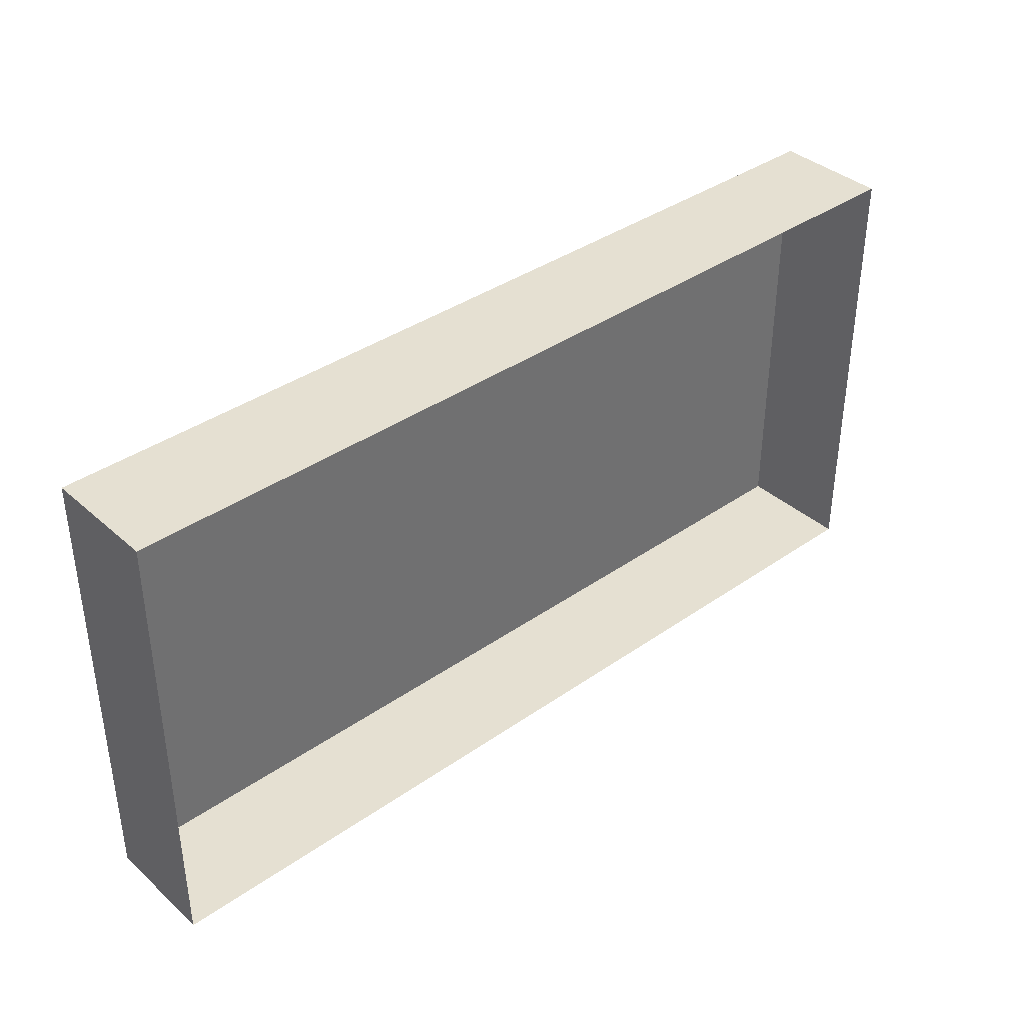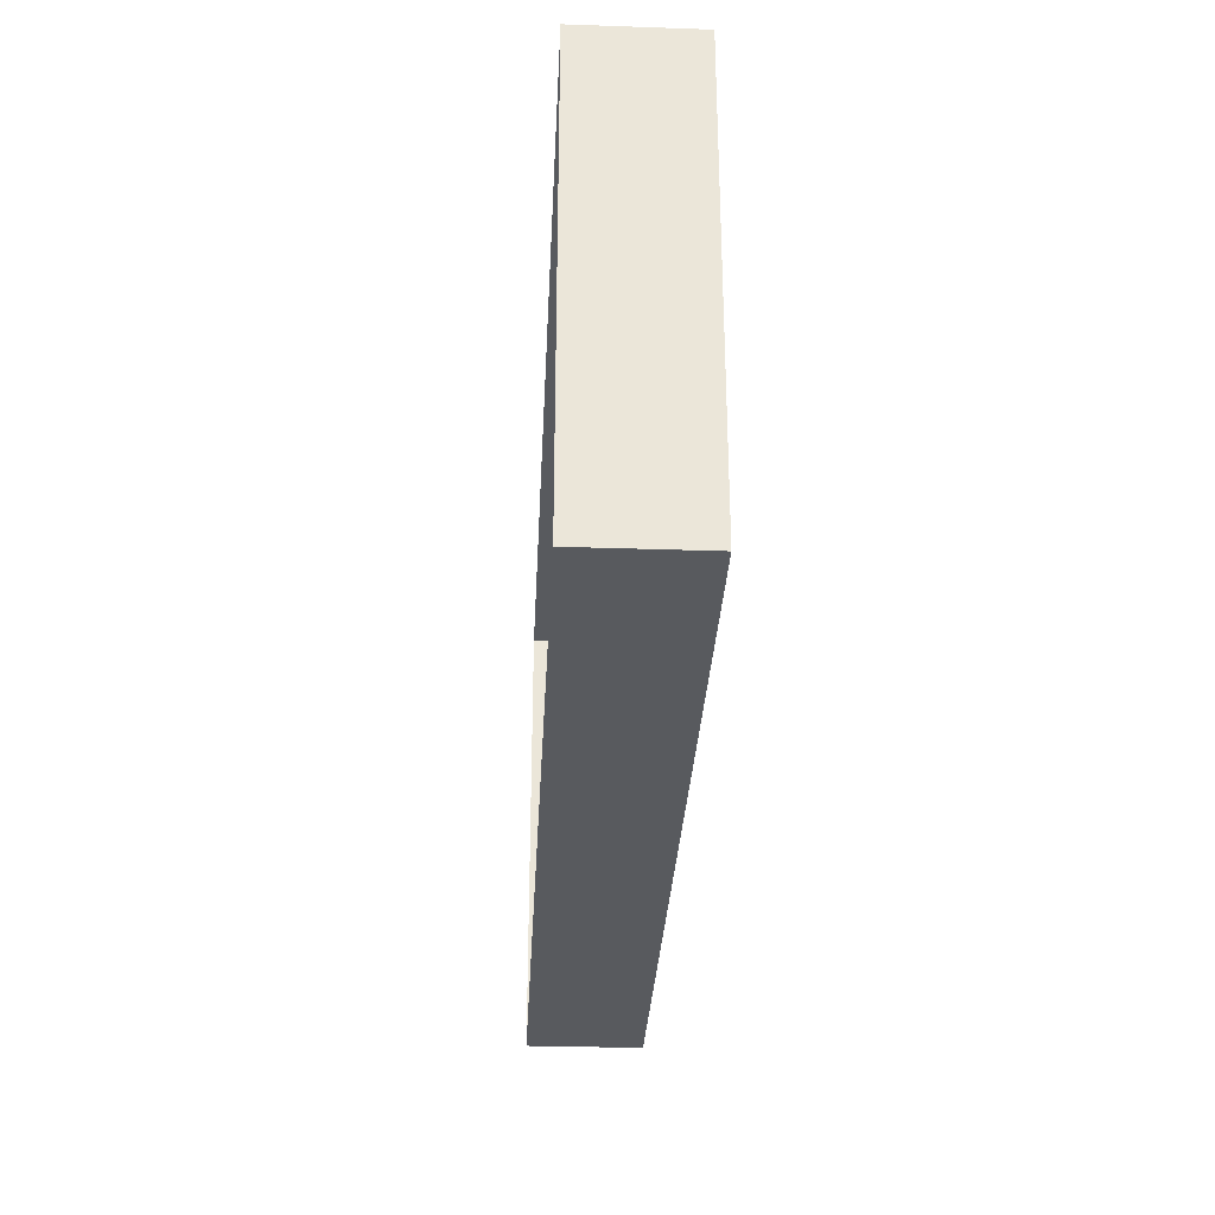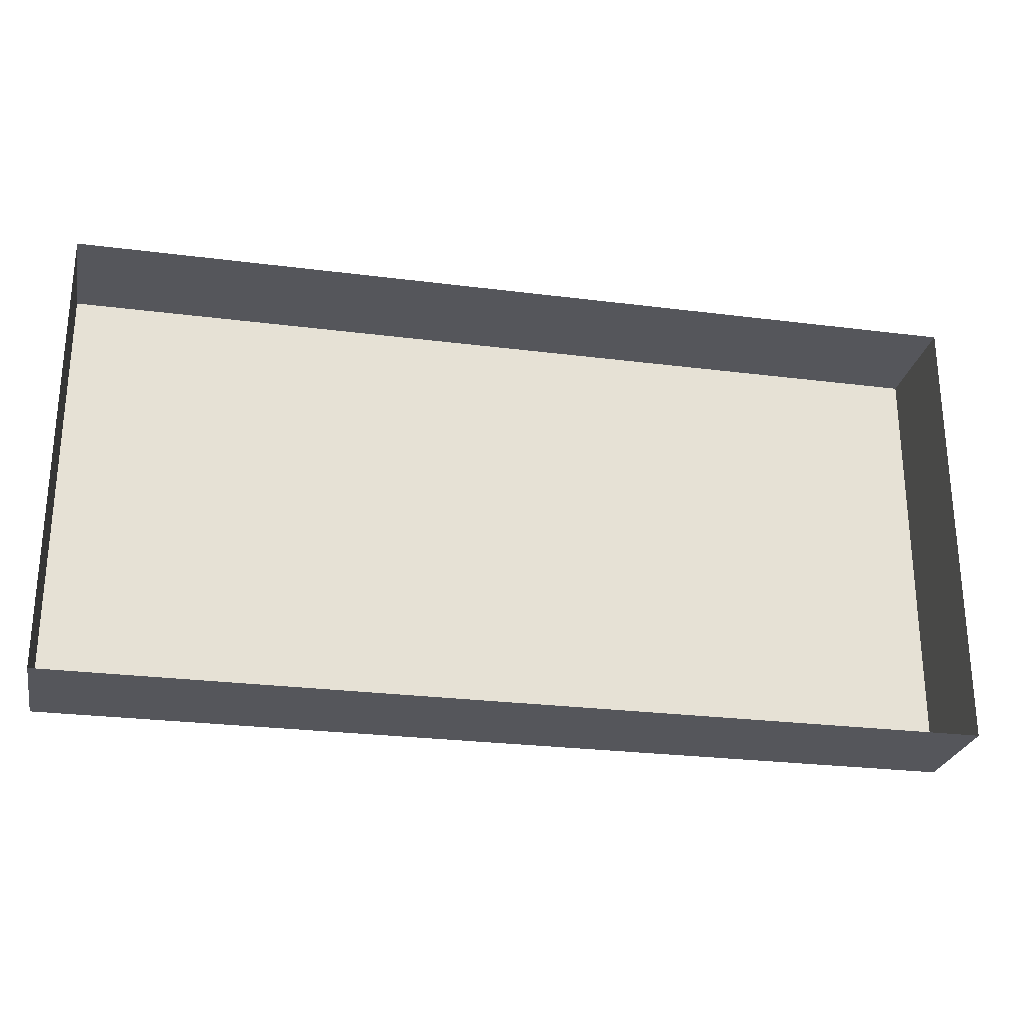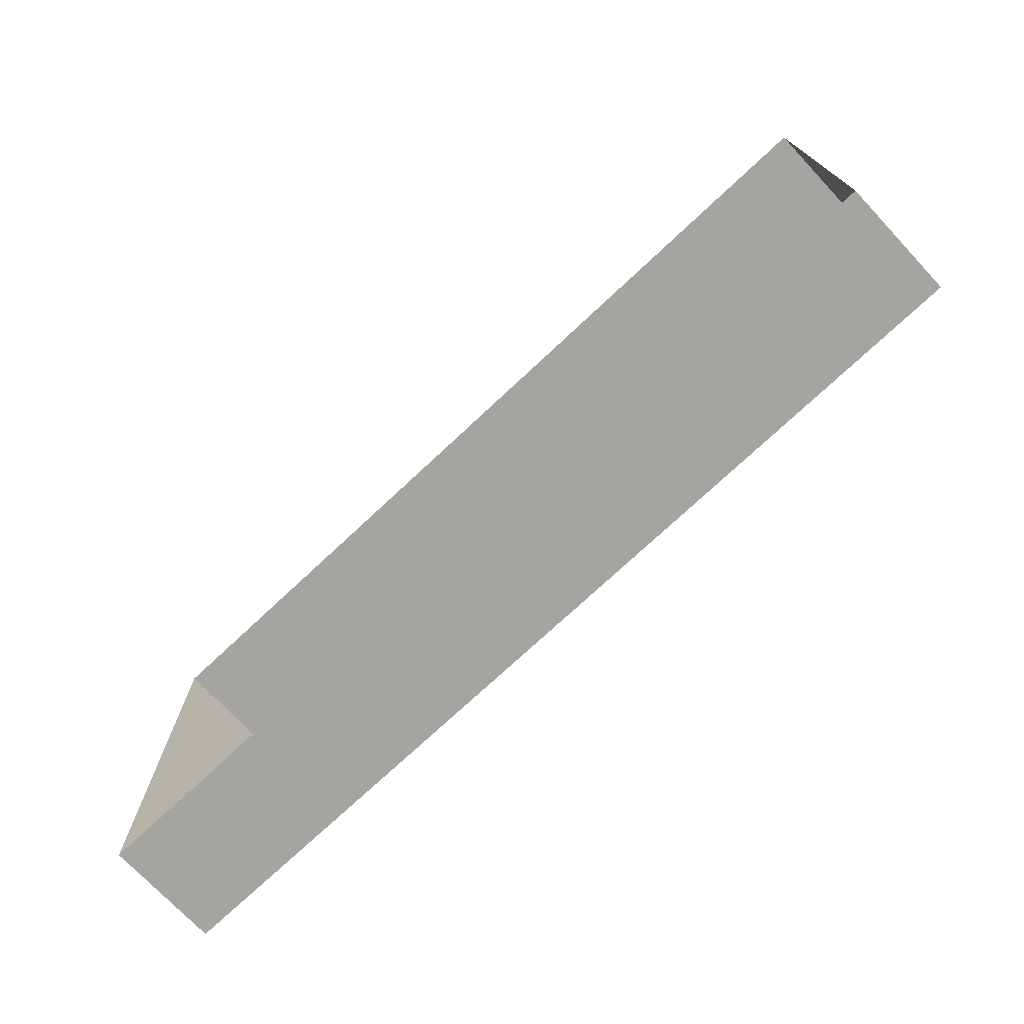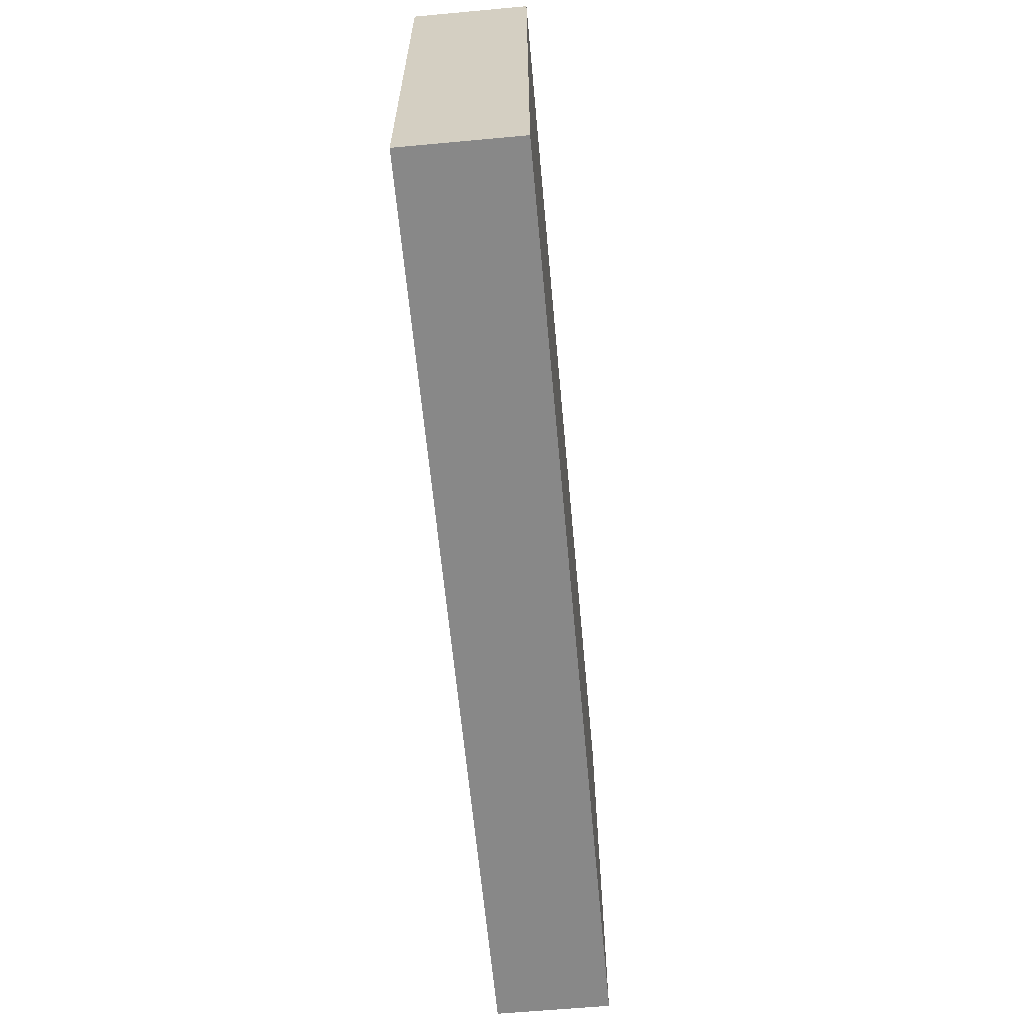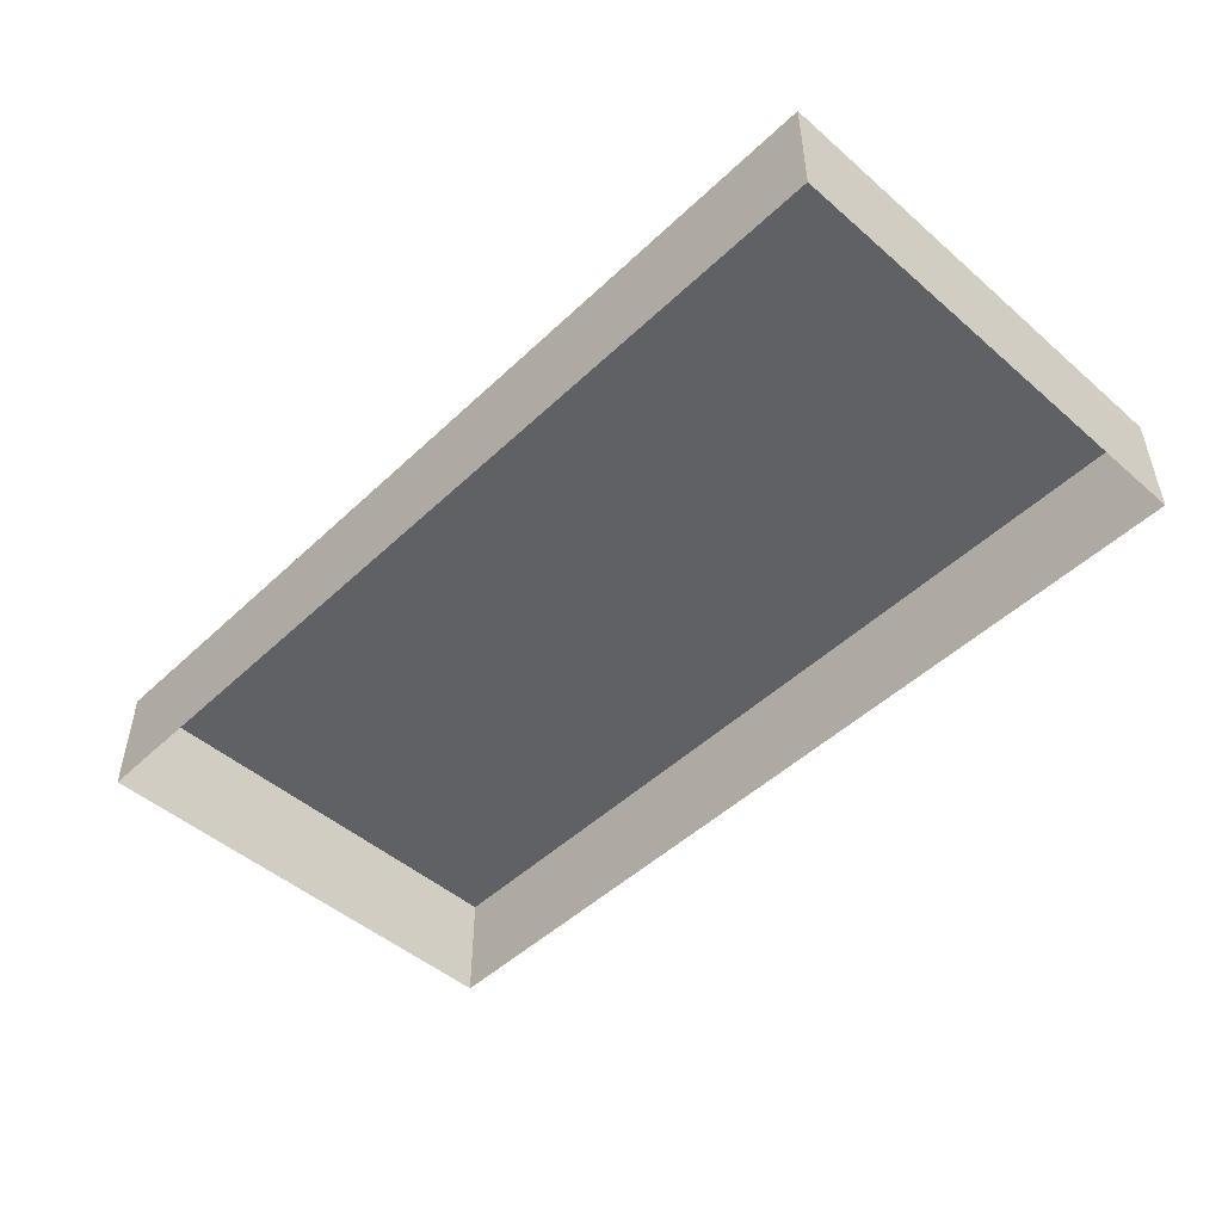
<metadata>
{"format":"obj","ext":"obj","renderer":"f3d","projection":"perspective","resolution":1024,"background":"white","views":[{"elev":37.8,"azim":138.3,"up":"+Y"},{"elev":-30.8,"azim":-92.8,"up":"+Y"},{"elev":-26.2,"azim":168.6,"up":"+Y"},{"elev":-73.5,"azim":-136.8,"up":"+Y"},{"elev":-62.7,"azim":-84.7,"up":"+Y"},{"elev":-48.9,"azim":46.2,"up":"+Z"}]}
</metadata>
<code>
o 3dw.61c6c6a47e5b9d34496c7671bf276db5/Model/distancia1/distancia/mesh1/mesh1-geometry/material_0/component_24#mesh1-geometry
v -0.1896 0.2909 0.0832
v -0.1136 0.2909 0.0737
v -0.1896 0.2909 0.0737
v -0.1136 0.2909 0.0737
v -0.1896 0.2909 0.0832
v -0.1136 0.2909 0.0832
v -0.1896 0.2909 0.0832
v -0.1136 0.253 0.0832
v -0.1136 0.2909 0.0832
v -0.1136 0.253 0.0832
v -0.1896 0.2909 0.0832
v -0.1896 0.253 0.0832
v -0.1896 0.2909 0.0832
v -0.1896 0.253 0.0737
v -0.1896 0.253 0.0832
v -0.1896 0.253 0.0737
v -0.1896 0.2909 0.0832
v -0.1896 0.2909 0.0737
v -0.1896 0.253 0.0737
v -0.1136 0.253 0.0832
v -0.1896 0.253 0.0832
v -0.1136 0.253 0.0832
v -0.1896 0.253 0.0737
v -0.1136 0.253 0.0737
v -0.1136 0.2909 0.0737
v -0.1136 0.253 0.0832
v -0.1136 0.253 0.0737
v -0.1136 0.253 0.0832
v -0.1136 0.2909 0.0737
v -0.1136 0.2909 0.0832
f 1 2 3
f 3 2 1
f 4 5 6
f 6 5 4
f 7 8 9
f 9 8 7
f 10 11 12
f 12 11 10
f 13 14 15
f 15 14 13
f 16 17 18
f 18 17 16
f 19 20 21
f 21 20 19
f 22 23 24
f 24 23 22
f 25 26 27
f 27 26 25
f 28 29 30
f 30 29 28

</code>
